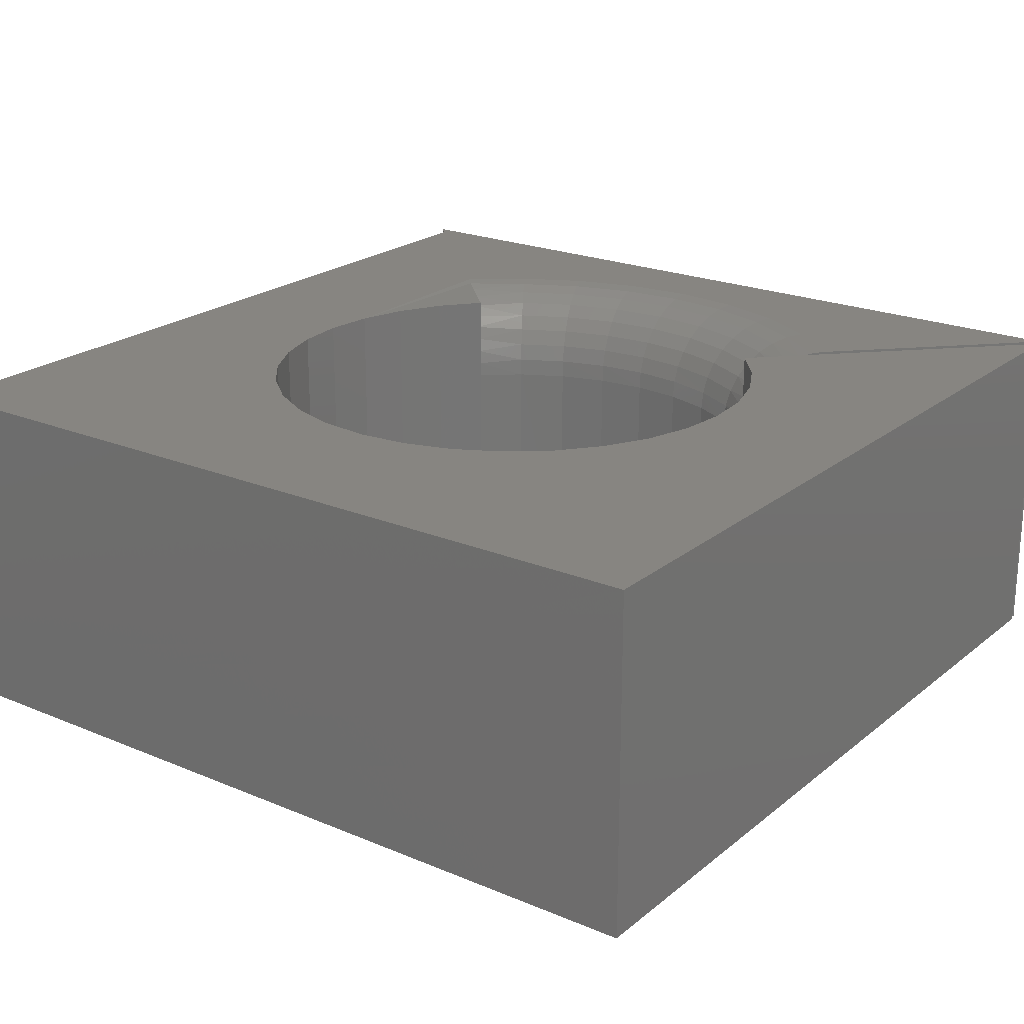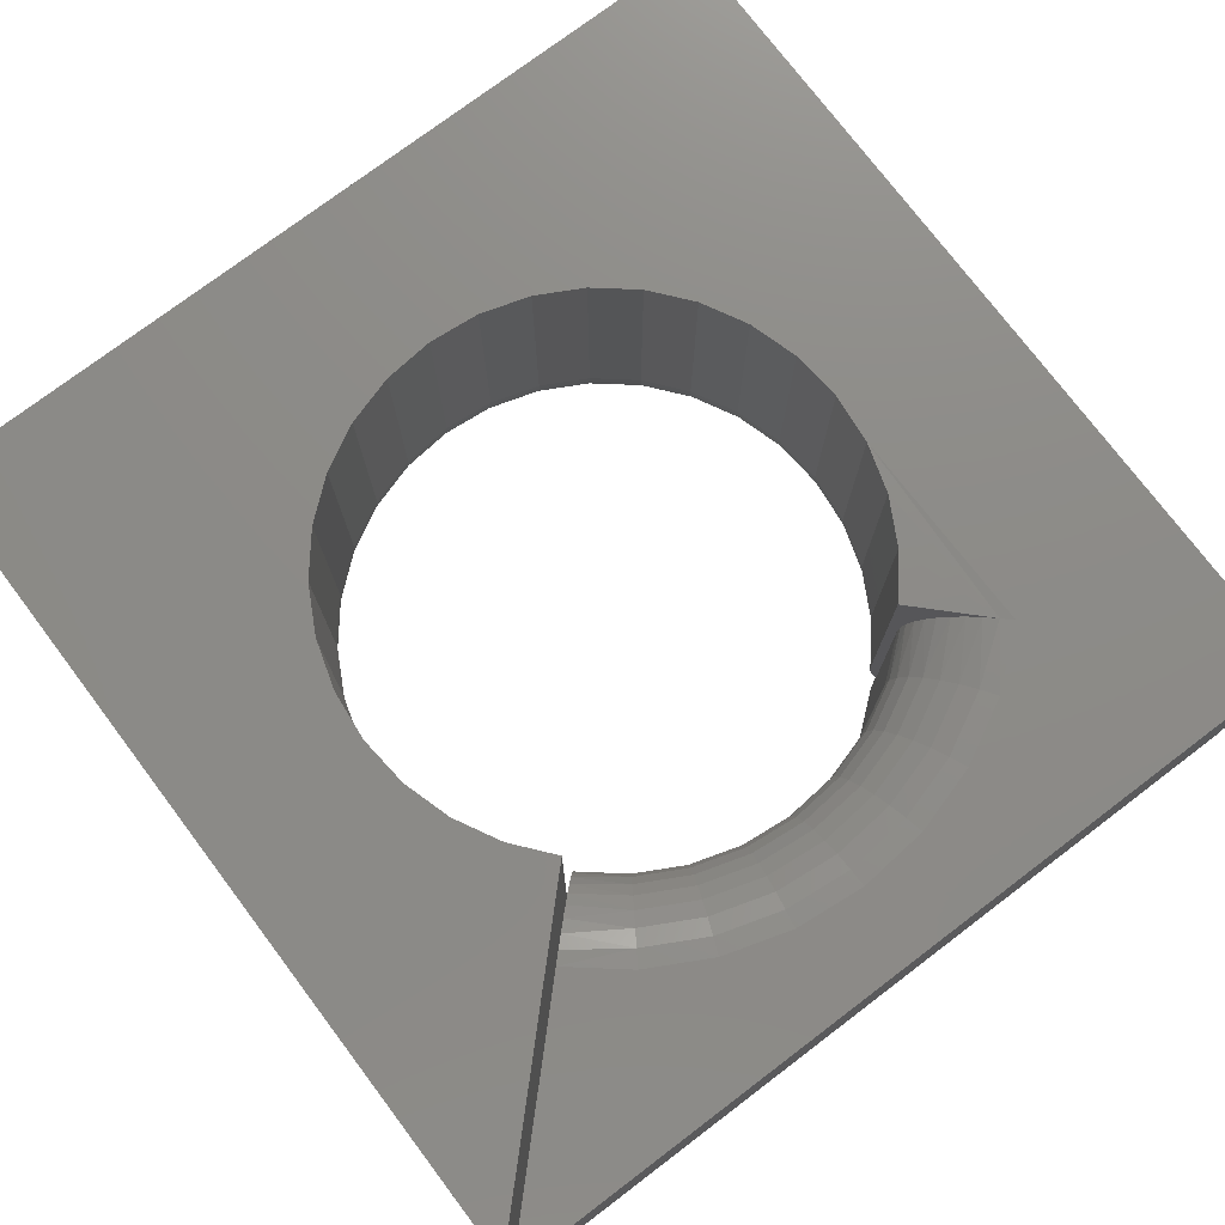
<metadata>
{"format":"stl","ext":"stl","renderer":"f3d","projection":"perspective","resolution":1024,"background":"white","views":[{"elev":21.9,"azim":-53.8,"up":"+Z"},{"elev":76.0,"azim":52.9,"up":"+Z"}]}
</metadata>
<code>
# stl→obj: 361 verts, 718 faces
v -0.5935 -0.4688 0.0625
v -0.5902 -0.5022 0.2266
v -0.5902 -0.5022 0.0625
v -0.5805 -0.5344 0.2266
v -0.5805 -0.5344 0.0625
v -0.5646 -0.5641 0.2266
v -0.5646 -0.5641 0.0625
v -0.5433 -0.5901 0.2266
v -0.5433 -0.5901 0.0625
v -0.5172 -0.6115 0.2266
v -0.5172 -0.6115 0.0625
v -0.4876 -0.6273 0.2266
v -0.4876 -0.6273 0.0625
v -0.4554 -0.6371 0.2266
v -0.4554 -0.6371 0.0625
v -0.4219 -0.6404 0.2266
v -0.4219 -0.6404 0.0625
v -0.3884 -0.6371 0.2266
v -0.3884 -0.6371 0.0625
v -0.3562 -0.6273 0.2266
v -0.3562 -0.6273 0.0625
v -0.3265 -0.6115 0.2266
v -0.3265 -0.6115 0.0625
v -0.3005 -0.5901 0.2266
v -0.3005 -0.5901 0.0625
v -0.5935 -0.4688 0.2266
v -0.5902 -0.4353 0.0625
v -0.5902 -0.4353 0.2266
v -0.5805 -0.4031 0.0625
v -0.5805 -0.4031 0.2266
v -0.5646 -0.3734 0.0625
v -0.5646 -0.3734 0.2266
v -0.5433 -0.3474 0.0625
v -0.5433 -0.3474 0.2266
v -0.5172 -0.326 0.0625
v -0.5172 -0.326 0.2266
v -0.4876 -0.3102 0.0625
v -0.4876 -0.3102 0.2266
v -0.4554 -0.3004 0.0625
v -0.4554 -0.3004 0.2266
v -0.4219 -0.2971 0.0625
v -0.4219 -0.2971 0.2266
v -0.3884 -0.3004 0.0625
v -0.3884 -0.3004 0.2266
v -0.3562 -0.3102 0.0625
v -0.3562 -0.3102 0.2266
v -0.3265 -0.326 0.0625
v -0.3265 -0.326 0.2266
v -0.3005 -0.3474 0.0625
v -0.3005 -0.3474 0.2266
v -0.2754 -0.3683 0
v -0.2961 -0.343 0.03532
v -0.2969 -0.3422 0
v -0.2969 -0.3422 0.03531
v -0.2464 -0.4641 0
v -0.2496 -0.4311 0.1641
v -0.2497 -0.4304 0
v -0.2592 -0.3989 0.1641
v -0.2595 -0.3981 0
v -0.2749 -0.3691 0.1641
v -0.2961 -0.343 0.1641
v -0.2464 -0.4646 0.1641
v -0.2497 -0.4977 0
v -0.2498 -0.4981 0.1641
v -0.2595 -0.53 0
v -0.2596 -0.5303 0.1641
v -0.2754 -0.5598 0
v -0.2755 -0.5599 0.1641
v -0.2969 -0.5859 0
v -0.2969 -0.5859 0.1641
v -0.2785 -0.6043 0.2148
v -0.2661 -0.6167 0.2236
v -0.2725 -0.6103 0.2199
v -0.1344 -0.7484 0
v -0.1344 -0.7484 0.2266
v -0.2527 -0.6301 0.2266
v -0.2593 -0.6235 0.2259
v -0.2838 -0.599 0.2084
v -0.2884 -0.5945 0.2009
v -0.292 -0.5908 0.1926
v -0.2947 -0.5881 0.1834
v -0.2963 -0.5865 0.1739
v -0.2585 -0.3054 0.2259
v -0.2519 -0.2988 0.2266
v -0.1422 -0.1875 0.2266
v -0.7031 -0.1875 0.2266
v -0.2229 -0.3344 0.2266
v -0.2015 -0.375 0.2266
v -0.1883 -0.4189 0.2266
v -0.1839 -0.4646 0.2266
v -0.1344 -0.1797 0.2266
v -0.1885 -0.5103 0.2266
v -0.2019 -0.5542 0.2266
v -0.2236 -0.5947 0.2266
v -0.1406 -0.75 0.2266
v -0.7031 -0.75 0.2266
v -0.2985 -0.3454 0.04403
v -0.3 -0.3469 0.05315
v -0.2955 -0.3424 0.1739
v -0.2939 -0.3408 0.1834
v -0.2912 -0.3381 0.1926
v -0.2876 -0.3345 0.2009
v -0.283 -0.3299 0.2084
v -0.2777 -0.3246 0.2148
v -0.2718 -0.3186 0.2199
v -0.2653 -0.3122 0.2236
v -0.2337 -0.5879 0.2254
v -0.274 -0.3682 0.1763
v -0.2711 -0.3663 0.188
v -0.2663 -0.3631 0.1988
v -0.2598 -0.3588 0.2083
v -0.2519 -0.3536 0.216
v -0.2429 -0.3476 0.2218
v -0.2331 -0.3411 0.2254
v -0.2745 -0.5606 0.1763
v -0.2715 -0.5625 0.188
v -0.2667 -0.5658 0.1988
v -0.2603 -0.5701 0.2083
v -0.2524 -0.5753 0.216
v -0.2434 -0.5814 0.2218
v -0.2585 -0.5307 0.1763
v -0.2552 -0.532 0.188
v -0.2499 -0.5343 0.1988
v -0.2427 -0.5372 0.2083
v -0.2339 -0.5409 0.216
v -0.224 -0.545 0.2218
v -0.2131 -0.5495 0.2254
v -0.2486 -0.4982 0.1763
v -0.2451 -0.4989 0.188
v -0.2394 -0.5001 0.1988
v -0.2318 -0.5016 0.2083
v -0.2225 -0.5035 0.216
v -0.2119 -0.5056 0.2218
v -0.2004 -0.5079 0.2254
v -0.2452 -0.4645 0.1763
v -0.2416 -0.4645 0.188
v -0.2359 -0.4645 0.1988
v -0.2281 -0.4645 0.2083
v -0.2186 -0.4645 0.216
v -0.2078 -0.4646 0.2218
v -0.1961 -0.4646 0.2254
v -0.2484 -0.4307 0.1763
v -0.2449 -0.43 0.188
v -0.2393 -0.4289 0.1988
v -0.2316 -0.4274 0.2083
v -0.2223 -0.4256 0.216
v -0.2117 -0.4235 0.2218
v -0.2002 -0.4213 0.2254
v -0.2582 -0.3982 0.1763
v -0.2549 -0.3969 0.188
v -0.2495 -0.3947 0.1988
v -0.2423 -0.3917 0.2083
v -0.2336 -0.3881 0.216
v -0.2236 -0.384 0.2218
v -0.2127 -0.3796 0.2254
v -0.2571 -0.3024 0
v -0.264 -0.3093 0.0007727
v -0.2927 -0.2735 0
v -0.3332 -0.252 0
v -0.1422 -0.1875 0
v -0.3771 -0.2389 0
v -0.1344 -0.1797 0
v -0.7031 -0.1875 0
v -0.4228 -0.2346 0
v -0.4684 -0.2393 0
v -0.5122 -0.2527 0
v -0.5526 -0.2745 0
v -0.588 -0.3037 0
v -0.617 -0.3392 0
v -0.6385 -0.3797 0
v -0.6517 -0.4237 0
v -0.656 -0.4693 0
v -0.7031 -0.75 0
v -0.1406 -0.75 0
v -0.4217 -0.7029 0
v -0.3761 -0.6984 0
v -0.3322 -0.685 0
v -0.2917 -0.6634 0
v -0.2563 -0.6343 0
v -0.6514 -0.5149 0
v -0.638 -0.5588 0
v -0.6163 -0.5992 0
v -0.5872 -0.6346 0
v -0.5517 -0.6636 0
v -0.5112 -0.6852 0
v -0.4673 -0.6985 0
v -0.293 -0.3383 0.02599
v -0.2884 -0.3338 0.01847
v -0.2832 -0.3285 0.01204
v -0.2772 -0.3225 0.006879
v -0.2708 -0.3161 0.00308
v -0.3258 -0.325 0.05031
v -0.2986 -0.2842 0.001201
v -0.2632 -0.6274 0.0007727
v -0.2986 -0.6533 0.001201
v -0.27 -0.6206 0.00308
v -0.3051 -0.6436 0.004758
v -0.2764 -0.6142 0.006879
v -0.3111 -0.6346 0.01053
v -0.2824 -0.6082 0.01204
v -0.3163 -0.6267 0.01831
v -0.2958 -0.5948 0.03442
v -0.2922 -0.5985 0.026
v -0.3207 -0.6202 0.02778
v -0.3239 -0.6154 0.03858
v -0.2984 -0.5922 0.04355
v -0.3258 -0.6125 0.05031
v -0.3 -0.5906 0.05315
v -0.3051 -0.2939 0.004758
v -0.3111 -0.3029 0.01053
v -0.3163 -0.3108 0.01831
v -0.3207 -0.3173 0.02778
v -0.3239 -0.3221 0.03858
v -0.3786 -0.251 0.001201
v -0.3369 -0.2637 0.001201
v -0.2877 -0.603 0.01846
v -0.3414 -0.2745 0.004758
v -0.3456 -0.2845 0.01053
v -0.3492 -0.2932 0.01831
v -0.3522 -0.3004 0.02778
v -0.3544 -0.3058 0.03858
v -0.3557 -0.309 0.05031
v -0.3809 -0.2625 0.004758
v -0.383 -0.2731 0.01053
v -0.3848 -0.2824 0.01831
v -0.3863 -0.2901 0.02778
v -0.3875 -0.2957 0.03858
v -0.3882 -0.2992 0.05031
v -0.4219 -0.2468 0.001201
v -0.4219 -0.2585 0.004758
v -0.4219 -0.2693 0.01053
v -0.4219 -0.2788 0.01831
v -0.4219 -0.2866 0.02778
v -0.4219 -0.2923 0.03858
v -0.4219 -0.2959 0.05031
v -0.4652 -0.251 0.001201
v -0.4629 -0.2625 0.004758
v -0.4608 -0.2731 0.01053
v -0.4589 -0.2824 0.01831
v -0.4574 -0.2901 0.02778
v -0.4563 -0.2957 0.03858
v -0.4556 -0.2992 0.05031
v -0.5068 -0.2637 0.001201
v -0.5023 -0.2745 0.004758
v -0.4982 -0.2845 0.01053
v -0.4946 -0.2932 0.01831
v -0.4916 -0.3004 0.02778
v -0.4894 -0.3058 0.03858
v -0.488 -0.309 0.05031
v -0.5452 -0.2842 0.001201
v -0.5387 -0.2939 0.004758
v -0.5327 -0.3029 0.01053
v -0.5274 -0.3108 0.01831
v -0.5231 -0.3173 0.02778
v -0.5199 -0.3221 0.03858
v -0.5179 -0.325 0.05031
v -0.5788 -0.3118 0.001201
v -0.5705 -0.3201 0.004758
v -0.5629 -0.3277 0.01053
v -0.5562 -0.3344 0.01831
v -0.5507 -0.3399 0.02778
v -0.5466 -0.344 0.03858
v -0.5441 -0.3465 0.05031
v -0.6064 -0.3454 0.001201
v -0.5967 -0.3519 0.004758
v -0.5877 -0.3579 0.01053
v -0.5798 -0.3632 0.01831
v -0.5734 -0.3675 0.02778
v -0.5686 -0.3707 0.03858
v -0.5656 -0.3727 0.05031
v -0.6269 -0.3838 0.001201
v -0.6161 -0.3883 0.004758
v -0.6061 -0.3924 0.01053
v -0.5974 -0.3961 0.01831
v -0.5902 -0.399 0.02778
v -0.5849 -0.4012 0.03858
v -0.5816 -0.4026 0.05031
v -0.6396 -0.4254 0.001201
v -0.6281 -0.4277 0.004758
v -0.6175 -0.4298 0.01053
v -0.6082 -0.4317 0.01831
v -0.6006 -0.4332 0.02778
v -0.5949 -0.4343 0.03858
v -0.5914 -0.435 0.05031
v -0.6438 -0.4688 0.001201
v -0.6321 -0.4688 0.004758
v -0.6213 -0.4688 0.01053
v -0.6118 -0.4688 0.01831
v -0.6041 -0.4688 0.02778
v -0.5983 -0.4688 0.03858
v -0.5947 -0.4688 0.05031
v -0.6396 -0.5121 0.001201
v -0.6281 -0.5098 0.004758
v -0.6175 -0.5077 0.01053
v -0.6082 -0.5058 0.01831
v -0.6006 -0.5043 0.02778
v -0.5949 -0.5032 0.03858
v -0.5914 -0.5025 0.05031
v -0.6269 -0.5537 0.001201
v -0.6161 -0.5492 0.004758
v -0.6061 -0.5451 0.01053
v -0.5974 -0.5414 0.01831
v -0.5902 -0.5385 0.02778
v -0.5849 -0.5363 0.03858
v -0.5816 -0.5349 0.05031
v -0.6064 -0.5921 0.001201
v -0.5967 -0.5856 0.004758
v -0.5877 -0.5796 0.01053
v -0.5798 -0.5743 0.01831
v -0.5734 -0.57 0.02778
v -0.5686 -0.5668 0.03858
v -0.5656 -0.5648 0.05031
v -0.5788 -0.6257 0.001201
v -0.5705 -0.6174 0.004758
v -0.5629 -0.6098 0.01053
v -0.5562 -0.6031 0.01831
v -0.5507 -0.5976 0.02778
v -0.5466 -0.5935 0.03858
v -0.5441 -0.591 0.05031
v -0.5452 -0.6533 0.001201
v -0.5387 -0.6436 0.004758
v -0.5327 -0.6346 0.01053
v -0.5274 -0.6267 0.01831
v -0.5231 -0.6202 0.02778
v -0.5199 -0.6154 0.03858
v -0.5179 -0.6125 0.05031
v -0.5068 -0.6738 0.001201
v -0.5023 -0.663 0.004758
v -0.4982 -0.653 0.01053
v -0.4946 -0.6443 0.01831
v -0.4916 -0.6371 0.02778
v -0.4894 -0.6317 0.03858
v -0.488 -0.6285 0.05031
v -0.4652 -0.6865 0.001201
v -0.4629 -0.675 0.004758
v -0.4608 -0.6644 0.01053
v -0.4589 -0.6551 0.01831
v -0.4574 -0.6474 0.02778
v -0.4563 -0.6418 0.03858
v -0.4556 -0.6383 0.05031
v -0.4219 -0.6907 0.001201
v -0.4219 -0.679 0.004758
v -0.4219 -0.6682 0.01053
v -0.4219 -0.6587 0.01831
v -0.4219 -0.6509 0.02778
v -0.4219 -0.6452 0.03858
v -0.4219 -0.6416 0.05031
v -0.3786 -0.6865 0.001201
v -0.3809 -0.675 0.004758
v -0.383 -0.6644 0.01053
v -0.3848 -0.6551 0.01831
v -0.3863 -0.6474 0.02778
v -0.3875 -0.6418 0.03858
v -0.3882 -0.6383 0.05031
v -0.3369 -0.6738 0.001201
v -0.3414 -0.663 0.004758
v -0.3456 -0.653 0.01053
v -0.3492 -0.6443 0.01831
v -0.3522 -0.6371 0.02778
v -0.3544 -0.6317 0.03858
v -0.3557 -0.6285 0.05031
f 1 2 3
f 3 2 4
f 3 4 5
f 5 4 6
f 5 6 7
f 7 6 8
f 7 8 9
f 9 8 10
f 9 10 11
f 11 10 12
f 11 12 13
f 13 12 14
f 13 14 15
f 15 14 16
f 15 16 17
f 17 16 18
f 17 18 19
f 19 18 20
f 19 20 21
f 21 20 22
f 21 22 23
f 23 22 24
f 23 24 25
f 2 1 26
f 26 1 27
f 26 27 28
f 28 27 29
f 28 29 30
f 30 29 31
f 30 31 32
f 32 31 33
f 32 33 34
f 34 33 35
f 34 35 36
f 36 35 37
f 36 37 38
f 38 37 39
f 38 39 40
f 40 39 41
f 40 41 42
f 42 41 43
f 42 43 44
f 44 43 45
f 44 45 46
f 46 45 47
f 46 47 48
f 48 47 49
f 48 49 50
f 51 52 53
f 52 54 53
f 55 56 57
f 57 56 58
f 57 58 59
f 59 58 60
f 59 60 51
f 51 60 61
f 51 61 52
f 56 55 62
f 62 55 63
f 62 63 64
f 64 63 65
f 64 65 66
f 66 65 67
f 66 67 68
f 68 67 69
f 68 69 70
f 71 72 73
f 74 75 76
f 74 76 77
f 74 77 69
f 77 72 71
f 77 71 78
f 77 78 79
f 77 79 80
f 77 80 81
f 77 81 82
f 77 82 70
f 77 70 69
f 44 46 83
f 83 46 48
f 50 83 48
f 84 85 86
f 84 86 42
f 84 42 44
f 84 44 83
f 85 84 87
f 85 87 88
f 85 88 89
f 85 89 90
f 75 91 85
f 75 85 90
f 75 90 92
f 75 92 93
f 75 93 94
f 75 94 76
f 95 24 22
f 95 22 20
f 95 20 18
f 95 18 16
f 95 16 96
f 96 16 14
f 96 14 12
f 96 12 10
f 96 10 8
f 96 8 6
f 96 6 4
f 96 4 2
f 96 2 26
f 86 96 26
f 86 26 28
f 86 28 30
f 86 30 32
f 86 32 34
f 86 34 36
f 86 36 38
f 86 38 40
f 86 40 42
f 49 97 61
f 49 98 97
f 61 97 52
f 50 49 61
f 50 61 99
f 50 99 100
f 50 100 101
f 50 101 102
f 50 102 103
f 50 103 104
f 50 104 105
f 50 105 106
f 50 106 83
f 76 107 77
f 76 94 107
f 61 60 99
f 60 108 99
f 100 99 108
f 108 109 100
f 101 100 109
f 109 110 101
f 101 110 102
f 102 110 111
f 105 104 112
f 112 113 105
f 106 105 113
f 113 114 106
f 106 114 83
f 83 114 87
f 84 83 87
f 70 82 68
f 68 82 115
f 115 82 81
f 115 81 116
f 116 81 80
f 116 80 117
f 80 79 117
f 118 117 79
f 119 71 73
f 119 73 120
f 120 73 72
f 120 72 107
f 72 77 107
f 112 104 111
f 111 104 103
f 111 103 102
f 71 119 78
f 78 119 118
f 78 118 79
f 66 68 121
f 121 68 115
f 121 115 122
f 122 115 116
f 122 116 123
f 123 116 117
f 123 117 124
f 124 117 118
f 124 118 125
f 125 118 119
f 125 119 126
f 126 119 120
f 126 120 127
f 127 120 107
f 127 107 93
f 93 107 94
f 64 66 128
f 128 66 121
f 128 121 129
f 129 121 122
f 129 122 130
f 130 122 123
f 130 123 131
f 131 123 124
f 131 124 132
f 132 124 125
f 132 125 133
f 133 125 126
f 133 126 134
f 134 126 127
f 134 127 92
f 92 127 93
f 62 64 135
f 135 64 128
f 135 128 136
f 136 128 129
f 136 129 137
f 137 129 130
f 137 130 138
f 138 130 131
f 138 131 139
f 139 131 132
f 139 132 140
f 140 132 133
f 140 133 141
f 141 133 134
f 141 134 90
f 90 134 92
f 56 62 142
f 142 62 135
f 142 135 143
f 143 135 136
f 143 136 144
f 144 136 137
f 144 137 145
f 145 137 138
f 145 138 146
f 146 138 139
f 146 139 147
f 147 139 140
f 147 140 148
f 148 140 141
f 148 141 89
f 89 141 90
f 58 56 149
f 149 56 142
f 149 142 150
f 150 142 143
f 150 143 151
f 151 143 144
f 151 144 152
f 152 144 145
f 152 145 153
f 153 145 146
f 153 146 154
f 154 146 147
f 154 147 155
f 155 147 148
f 155 148 88
f 88 148 89
f 60 58 108
f 108 58 149
f 108 149 109
f 109 149 150
f 109 150 110
f 110 150 151
f 110 151 111
f 111 151 152
f 111 152 112
f 112 152 153
f 112 153 113
f 113 153 154
f 113 154 114
f 114 154 155
f 114 155 87
f 87 155 88
f 156 51 157
f 53 157 51
f 158 159 160
f 159 161 160
f 55 57 160
f 57 59 160
f 74 69 67
f 74 67 65
f 74 65 63
f 74 63 55
f 74 55 160
f 74 160 162
f 156 158 160
f 156 160 59
f 156 59 51
f 163 160 161
f 163 161 164
f 163 164 165
f 163 165 166
f 163 166 167
f 163 167 168
f 163 168 169
f 163 169 170
f 163 170 171
f 163 171 172
f 163 172 173
f 174 173 175
f 174 175 176
f 174 176 177
f 174 177 178
f 174 178 179
f 173 172 180
f 173 180 181
f 173 181 182
f 173 182 183
f 173 183 184
f 173 184 185
f 173 185 186
f 173 186 175
f 75 74 91
f 91 74 162
f 91 162 85
f 85 162 160
f 53 54 187
f 53 187 188
f 53 188 189
f 53 189 190
f 53 190 191
f 53 191 157
f 85 160 86
f 86 160 163
f 49 192 98
f 49 47 192
f 156 157 193
f 179 178 194
f 178 195 194
f 196 194 195
f 195 197 196
f 198 196 197
f 197 199 198
f 198 199 200
f 200 199 201
f 202 203 204
f 204 205 202
f 206 202 205
f 205 207 206
f 206 207 208
f 208 207 23
f 25 208 23
f 193 157 191
f 193 191 209
f 209 191 190
f 209 190 210
f 190 189 210
f 210 189 188
f 210 188 211
f 211 188 187
f 211 187 212
f 52 97 213
f 192 213 97
f 97 98 192
f 54 52 213
f 54 213 212
f 54 212 187
f 214 161 215
f 215 161 159
f 215 159 193
f 193 159 158
f 193 158 156
f 204 203 201
f 201 203 216
f 201 216 200
f 215 193 217
f 217 193 209
f 217 209 218
f 218 209 210
f 218 210 219
f 219 210 211
f 219 211 220
f 220 211 212
f 220 212 221
f 221 212 213
f 221 213 222
f 222 213 192
f 222 192 45
f 45 192 47
f 214 215 223
f 223 215 217
f 223 217 224
f 224 217 218
f 224 218 225
f 225 218 219
f 225 219 226
f 226 219 220
f 226 220 227
f 227 220 221
f 227 221 228
f 228 221 222
f 228 222 43
f 43 222 45
f 164 161 229
f 229 161 214
f 229 214 230
f 230 214 223
f 230 223 231
f 231 223 224
f 231 224 232
f 232 224 225
f 232 225 233
f 233 225 226
f 233 226 234
f 234 226 227
f 234 227 235
f 235 227 228
f 235 228 41
f 41 228 43
f 165 164 236
f 236 164 229
f 236 229 237
f 237 229 230
f 237 230 238
f 238 230 231
f 238 231 239
f 239 231 232
f 239 232 240
f 240 232 233
f 240 233 241
f 241 233 234
f 241 234 242
f 242 234 235
f 242 235 39
f 39 235 41
f 166 165 243
f 243 165 236
f 243 236 244
f 244 236 237
f 244 237 245
f 245 237 238
f 245 238 246
f 246 238 239
f 246 239 247
f 247 239 240
f 247 240 248
f 248 240 241
f 248 241 249
f 249 241 242
f 249 242 37
f 37 242 39
f 167 166 250
f 250 166 243
f 250 243 251
f 251 243 244
f 251 244 252
f 252 244 245
f 252 245 253
f 253 245 246
f 253 246 254
f 254 246 247
f 254 247 255
f 255 247 248
f 255 248 256
f 256 248 249
f 256 249 35
f 35 249 37
f 168 167 257
f 257 167 250
f 257 250 258
f 258 250 251
f 258 251 259
f 259 251 252
f 259 252 260
f 260 252 253
f 260 253 261
f 261 253 254
f 261 254 262
f 262 254 255
f 262 255 263
f 263 255 256
f 263 256 33
f 33 256 35
f 169 168 264
f 264 168 257
f 264 257 265
f 265 257 258
f 265 258 266
f 266 258 259
f 266 259 267
f 267 259 260
f 267 260 268
f 268 260 261
f 268 261 269
f 269 261 262
f 269 262 270
f 270 262 263
f 270 263 31
f 31 263 33
f 170 169 271
f 271 169 264
f 271 264 272
f 272 264 265
f 272 265 273
f 273 265 266
f 273 266 274
f 274 266 267
f 274 267 275
f 275 267 268
f 275 268 276
f 276 268 269
f 276 269 277
f 277 269 270
f 277 270 29
f 29 270 31
f 171 170 278
f 278 170 271
f 278 271 279
f 279 271 272
f 279 272 280
f 280 272 273
f 280 273 281
f 281 273 274
f 281 274 282
f 282 274 275
f 282 275 283
f 283 275 276
f 283 276 284
f 284 276 277
f 284 277 27
f 27 277 29
f 172 171 285
f 285 171 278
f 285 278 286
f 286 278 279
f 286 279 287
f 287 279 280
f 287 280 288
f 288 280 281
f 288 281 289
f 289 281 282
f 289 282 290
f 290 282 283
f 290 283 291
f 291 283 284
f 291 284 1
f 1 284 27
f 180 172 292
f 292 172 285
f 292 285 293
f 293 285 286
f 293 286 294
f 294 286 287
f 294 287 295
f 295 287 288
f 295 288 296
f 296 288 289
f 296 289 297
f 297 289 290
f 297 290 298
f 298 290 291
f 298 291 3
f 3 291 1
f 181 180 299
f 299 180 292
f 299 292 300
f 300 292 293
f 300 293 301
f 301 293 294
f 301 294 302
f 302 294 295
f 302 295 303
f 303 295 296
f 303 296 304
f 304 296 297
f 304 297 305
f 305 297 298
f 305 298 5
f 5 298 3
f 182 181 306
f 306 181 299
f 306 299 307
f 307 299 300
f 307 300 308
f 308 300 301
f 308 301 309
f 309 301 302
f 309 302 310
f 310 302 303
f 310 303 311
f 311 303 304
f 311 304 312
f 312 304 305
f 312 305 7
f 7 305 5
f 183 182 313
f 313 182 306
f 313 306 314
f 314 306 307
f 314 307 315
f 315 307 308
f 315 308 316
f 316 308 309
f 316 309 317
f 317 309 310
f 317 310 318
f 318 310 311
f 318 311 319
f 319 311 312
f 319 312 9
f 9 312 7
f 184 183 320
f 320 183 313
f 320 313 321
f 321 313 314
f 321 314 322
f 322 314 315
f 322 315 323
f 323 315 316
f 323 316 324
f 324 316 317
f 324 317 325
f 325 317 318
f 325 318 326
f 326 318 319
f 326 319 11
f 11 319 9
f 185 184 327
f 327 184 320
f 327 320 328
f 328 320 321
f 328 321 329
f 329 321 322
f 329 322 330
f 330 322 323
f 330 323 331
f 331 323 324
f 331 324 332
f 332 324 325
f 332 325 333
f 333 325 326
f 333 326 13
f 13 326 11
f 186 185 334
f 334 185 327
f 334 327 335
f 335 327 328
f 335 328 336
f 336 328 329
f 336 329 337
f 337 329 330
f 337 330 338
f 338 330 331
f 338 331 339
f 339 331 332
f 339 332 340
f 340 332 333
f 340 333 15
f 15 333 13
f 175 186 341
f 341 186 334
f 341 334 342
f 342 334 335
f 342 335 343
f 343 335 336
f 343 336 344
f 344 336 337
f 344 337 345
f 345 337 338
f 345 338 346
f 346 338 339
f 346 339 347
f 347 339 340
f 347 340 17
f 17 340 15
f 176 175 348
f 348 175 341
f 348 341 349
f 349 341 342
f 349 342 350
f 350 342 343
f 350 343 351
f 351 343 344
f 351 344 352
f 352 344 345
f 352 345 353
f 353 345 346
f 353 346 354
f 354 346 347
f 354 347 19
f 19 347 17
f 177 176 355
f 355 176 348
f 355 348 356
f 356 348 349
f 356 349 357
f 357 349 350
f 357 350 358
f 358 350 351
f 358 351 359
f 359 351 352
f 359 352 360
f 360 352 353
f 360 353 361
f 361 353 354
f 361 354 21
f 21 354 19
f 178 177 195
f 195 177 355
f 195 355 197
f 197 355 356
f 197 356 199
f 199 356 357
f 199 357 201
f 201 357 358
f 201 358 204
f 204 358 359
f 204 359 205
f 205 359 360
f 205 360 207
f 207 360 361
f 207 361 23
f 23 361 21
f 179 196 174
f 179 194 196
f 203 202 206
f 95 174 208
f 95 208 25
f 95 25 24
f 208 174 196
f 208 196 198
f 208 198 200
f 208 200 216
f 208 216 203
f 208 203 206
f 96 173 95
f 95 173 174
f 86 163 96
f 96 163 173

</code>
